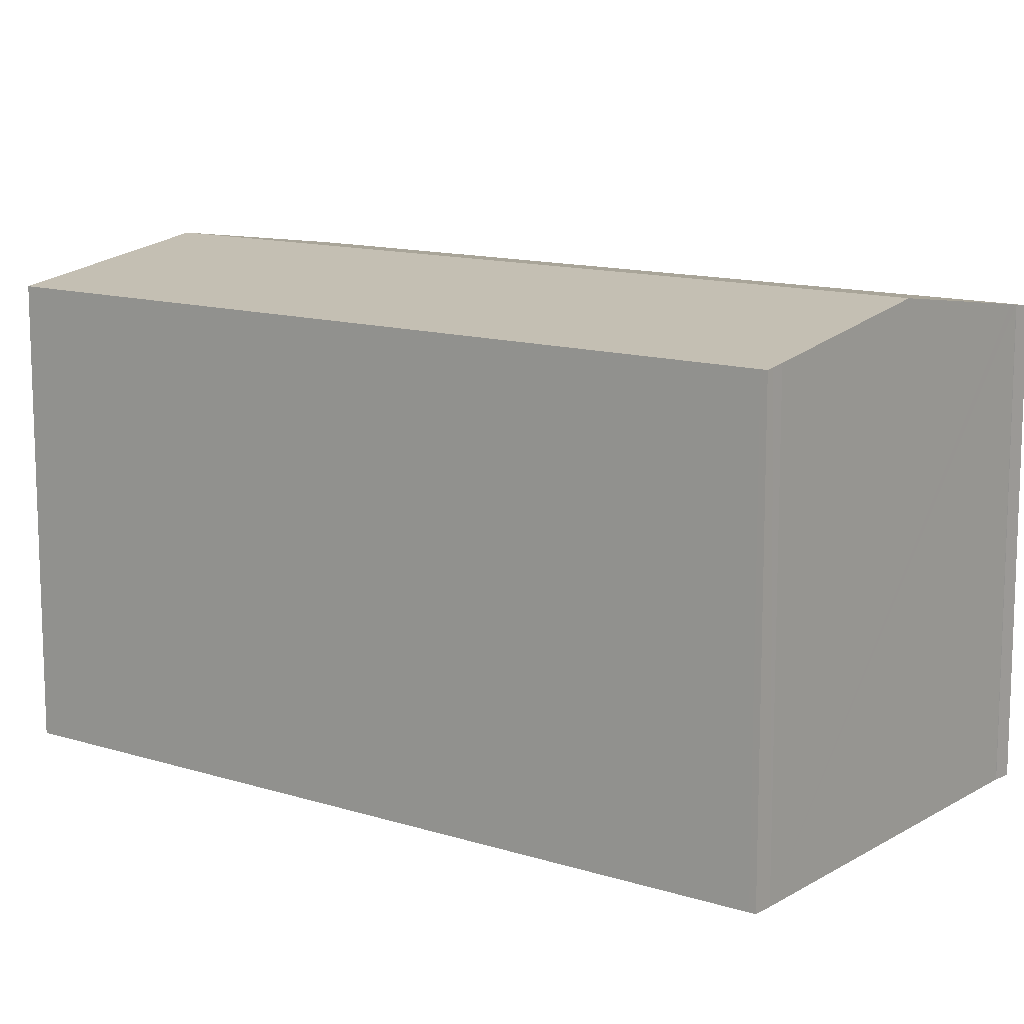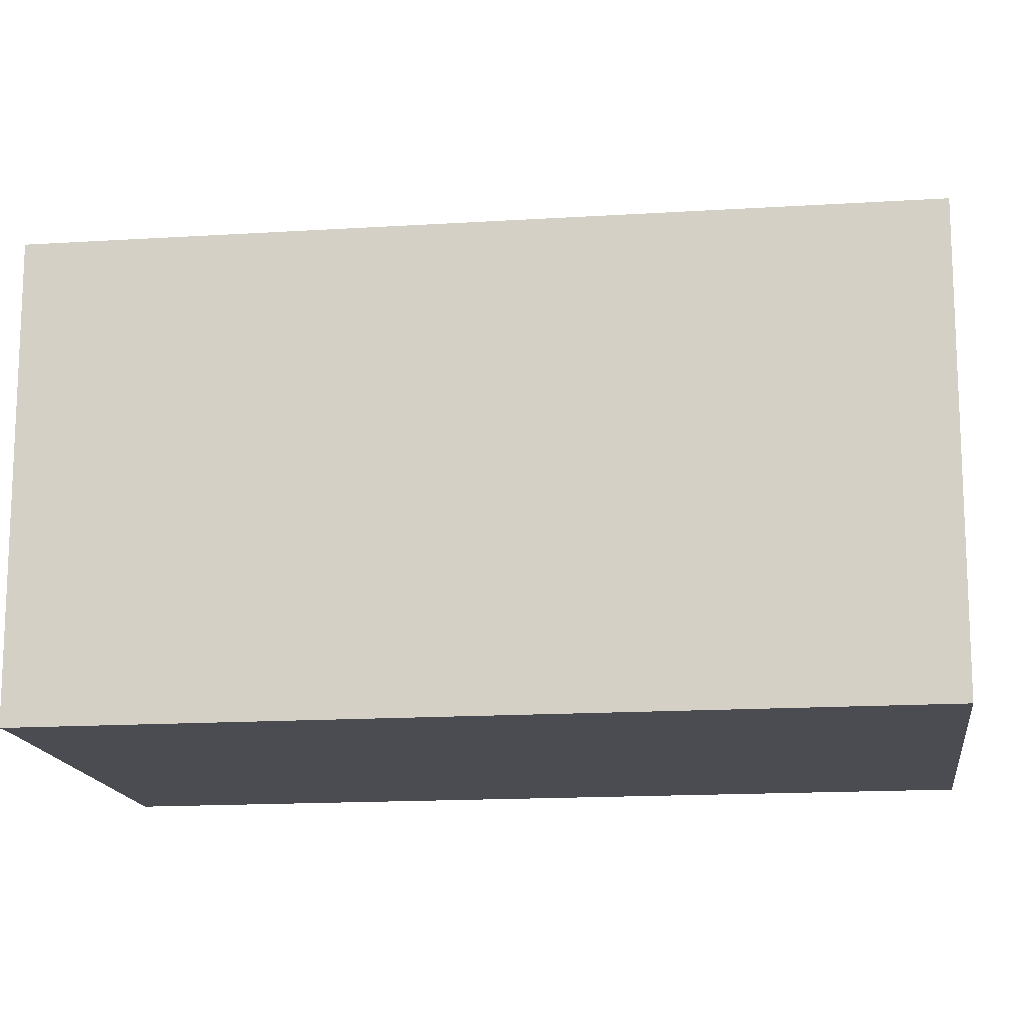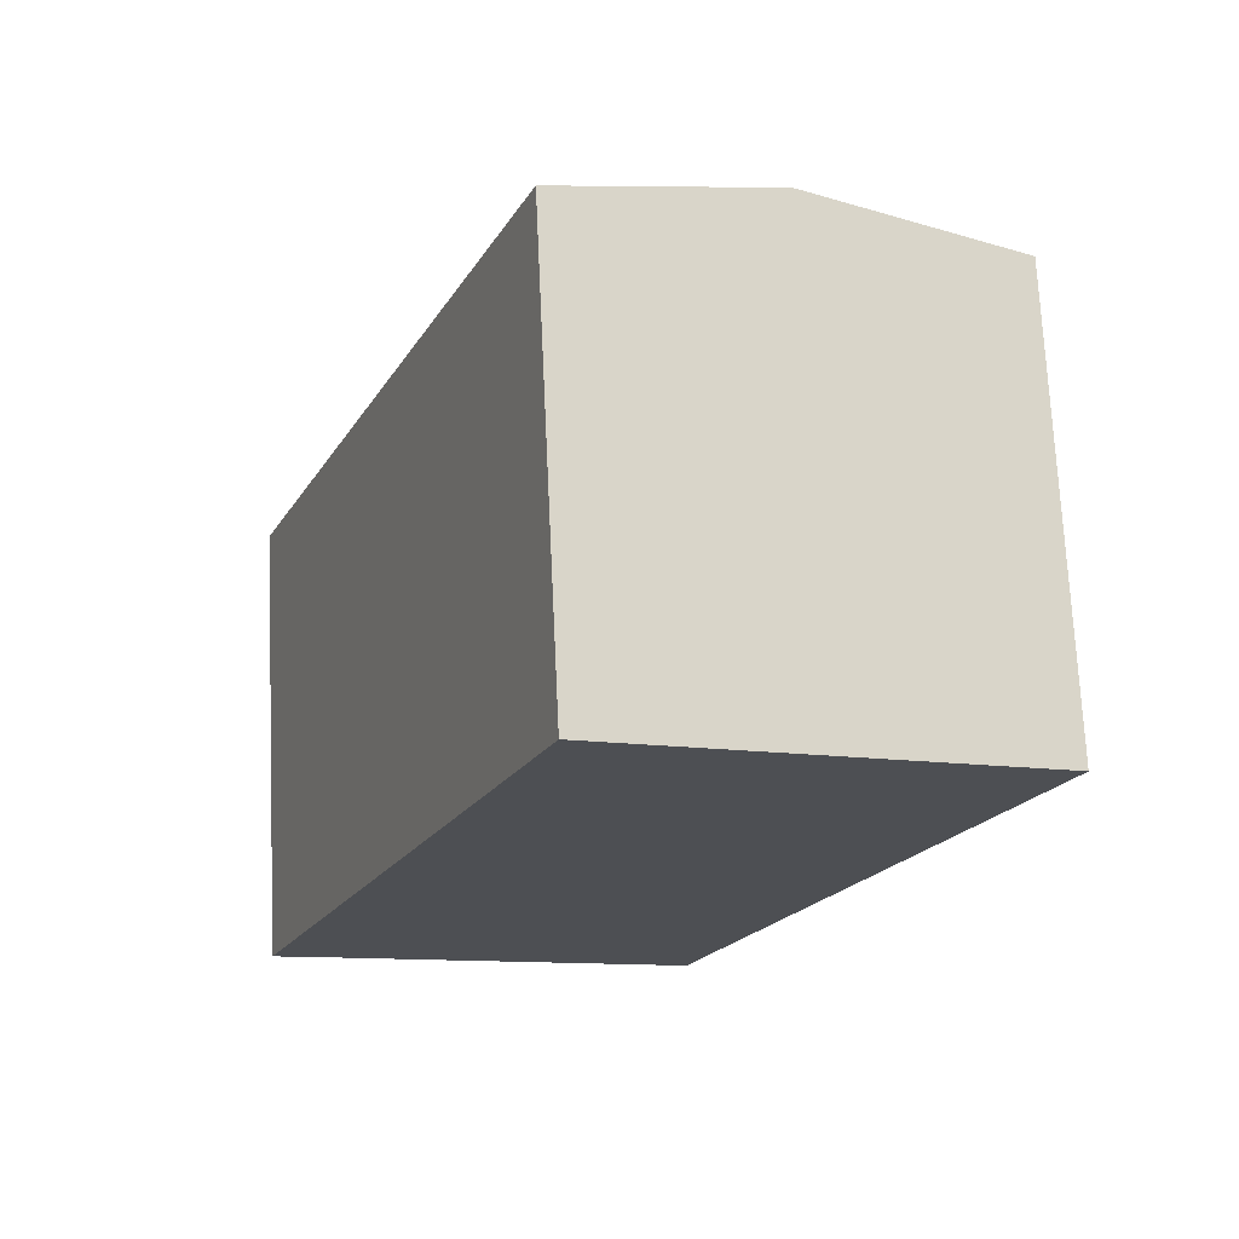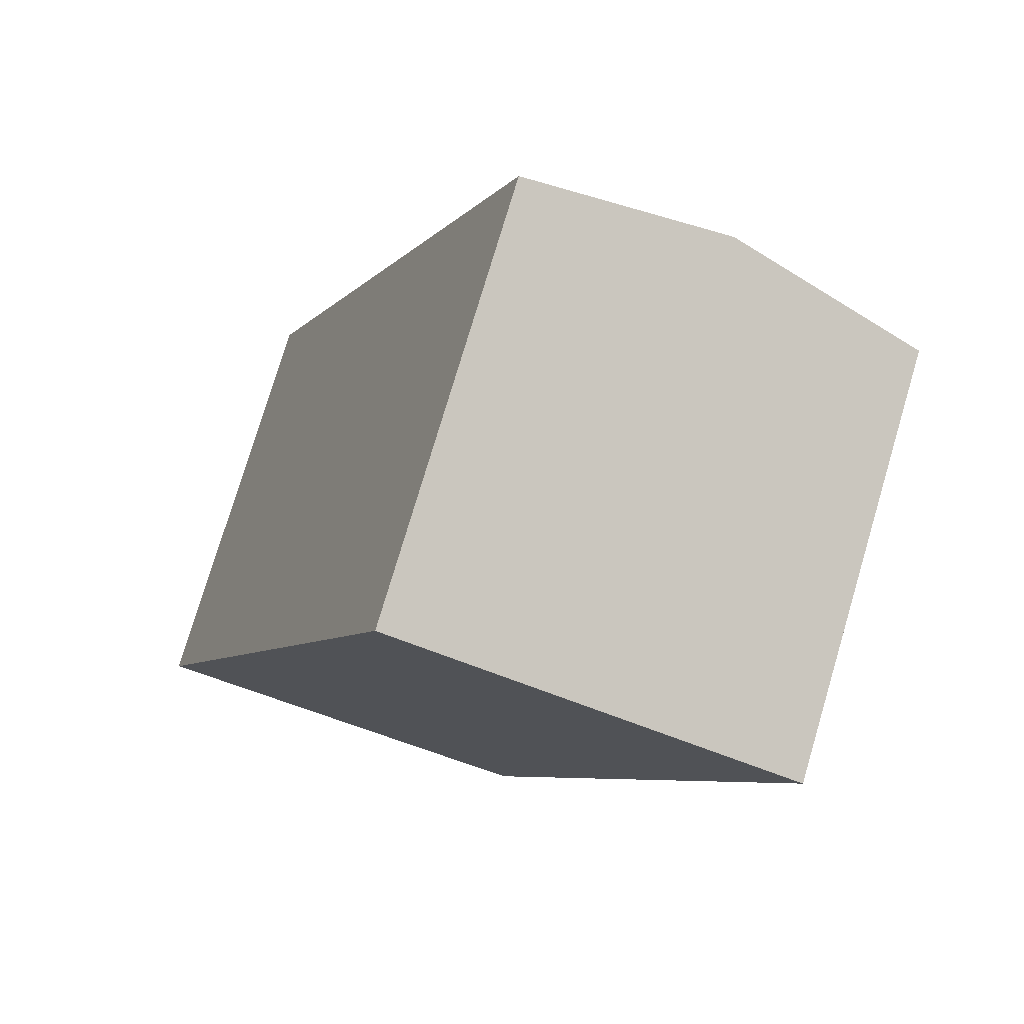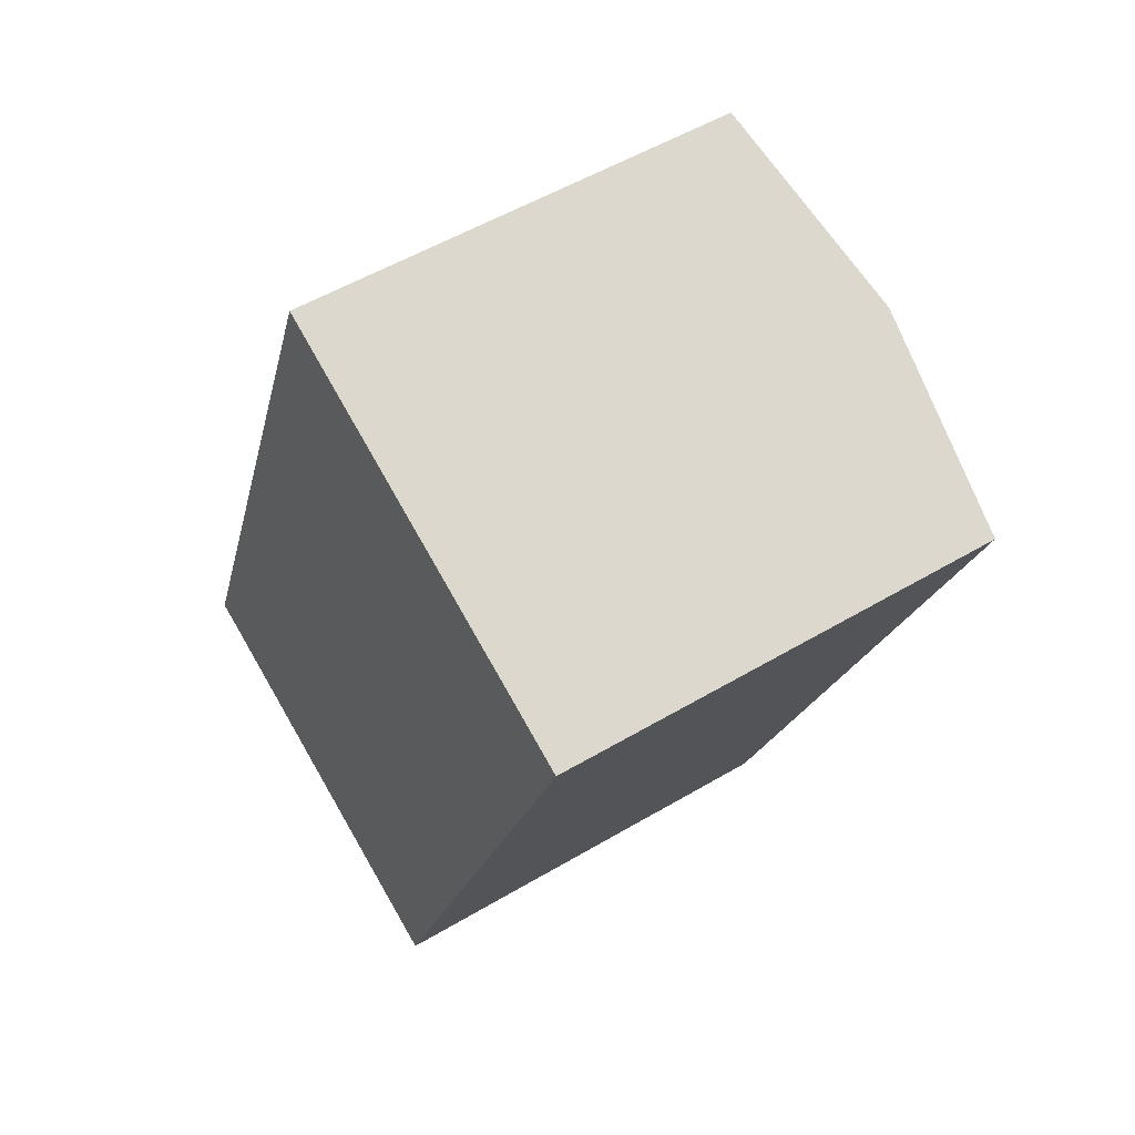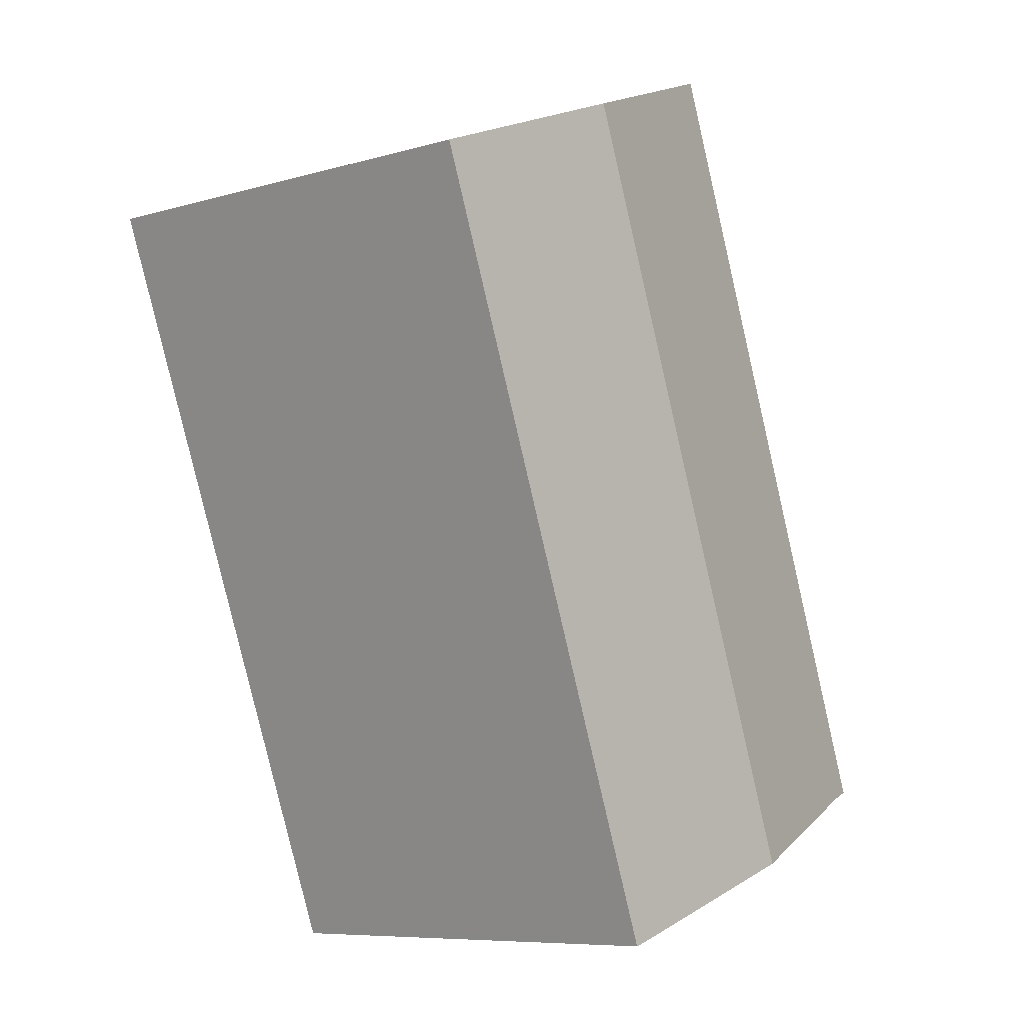
<metadata>
{"format":"obj","ext":"obj","renderer":"f3d","projection":"perspective","resolution":1024,"background":"white","views":[{"elev":12.6,"azim":147.8,"up":"+Y"},{"elev":-15.3,"azim":-60.9,"up":"+Y"},{"elev":72.2,"azim":-2.7,"up":"+Z"},{"elev":77.3,"azim":16.6,"up":"+Z"},{"elev":53.3,"azim":57.6,"up":"+Z"},{"elev":-8.1,"azim":128.3,"up":"+Z"}]}
</metadata>
<code>
v  19.67 12.44 16.02
v  14.24 13.3 19.23
v  20.01 12.44 16.89
v  11.74 12.44 -4.236
v  11.68 12.44 -4.404
v  11.46 12.47 -4.328
v  11.13 12.52 -4.208
v  5.838 13.3 -2.184
v  0.052 12.44 0.133
v  0.538 12.52 -0.168
v  0 12.44 7.615e-16
v  0.542 12.52 -0.158
v  4.803 13.15 -1.788
v  0.816 12.56 -0.263
v  9.197 12.55 21.27
v  8.463 12.44 21.56
v  0.538 1.029e-17 -0.168
v  0 0 0
v  11.13 2.577e-16 -4.208
v  11.68 2.697e-16 -4.404
v  11.46 2.65e-16 -4.328
v  0.816 1.61e-17 -0.263
v  0.542 9.675e-18 -0.158
v  5.838 1.337e-16 -2.184
v  4.803 1.095e-16 -1.788
v  8.463 -1.32e-15 21.56
v  0.052 -8.144e-18 0.133
v  9.197 -1.302e-15 21.27
v  20.01 -1.035e-15 16.89
v  14.24 -1.177e-15 19.23
v  19.67 -9.807e-16 16.02
v  11.74 2.594e-16 -4.236
g defaultobject
f 1 2 3
f 2 1 4
f 2 4 5
f 2 5 6
f 2 6 7
f 2 7 8
f 9 10 11
f 10 9 12
f 13 2 8
f 2 13 14
f 2 14 12
f 2 12 9
f 2 9 15
f 15 9 16
f 17 11 10
f 11 17 18
f 6 19 7
f 19 6 5
f 19 5 20
f 19 20 21
f 19 8 7
f 8 19 13
f 13 19 14
f 14 19 12
f 12 19 22
f 12 22 23
f 22 19 24
f 22 24 25
f 18 9 11
f 9 18 16
f 16 18 26
f 26 18 27
f 26 15 16
f 15 26 2
f 2 26 3
f 3 26 28
f 3 28 29
f 29 28 30
f 29 1 3
f 1 29 4
f 4 29 31
f 4 31 32
f 4 32 5
f 5 32 20
f 23 10 12
f 10 23 17
f 32 21 20
f 21 32 19
f 19 32 31
f 19 31 24
f 24 31 25
f 25 31 22
f 22 31 23
f 23 31 18
f 18 31 27
f 27 31 26
f 26 31 28
f 28 31 29
f 28 29 30
f 18 17 23

</code>
